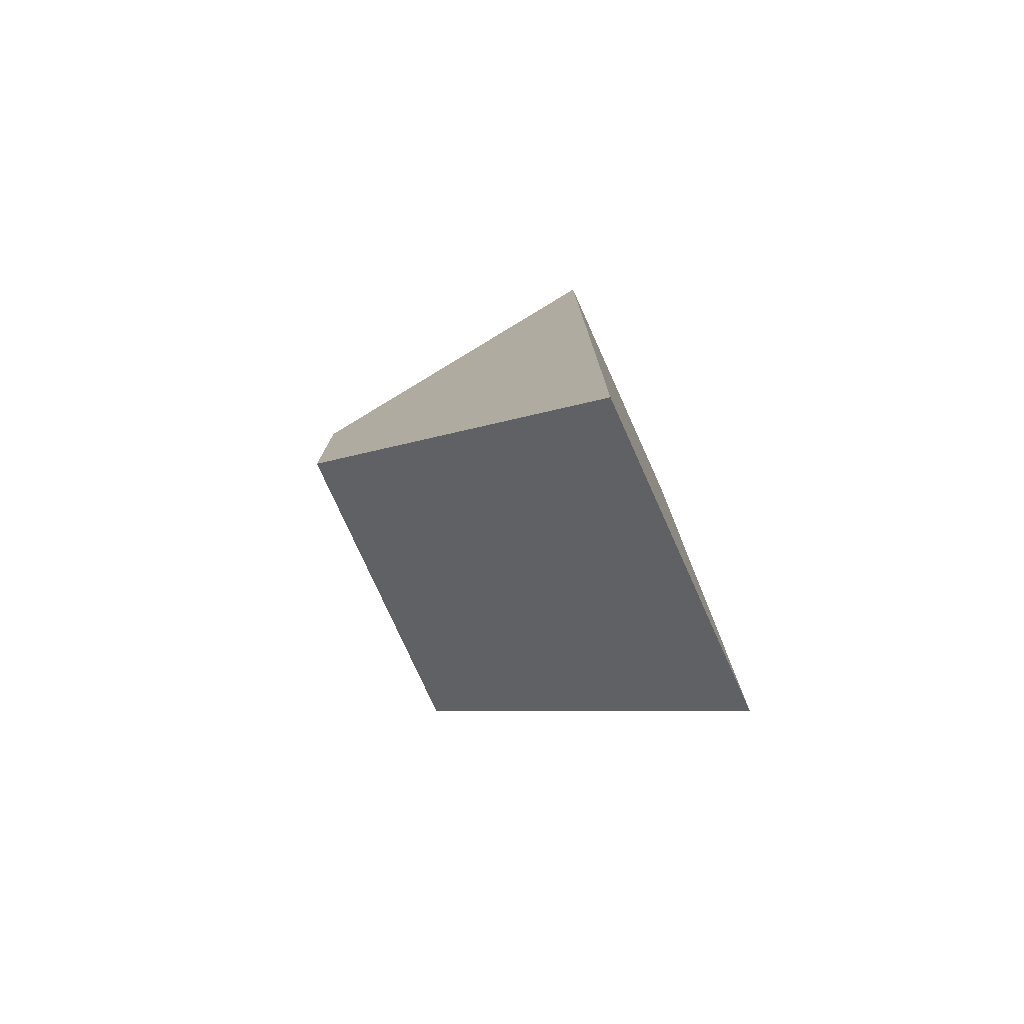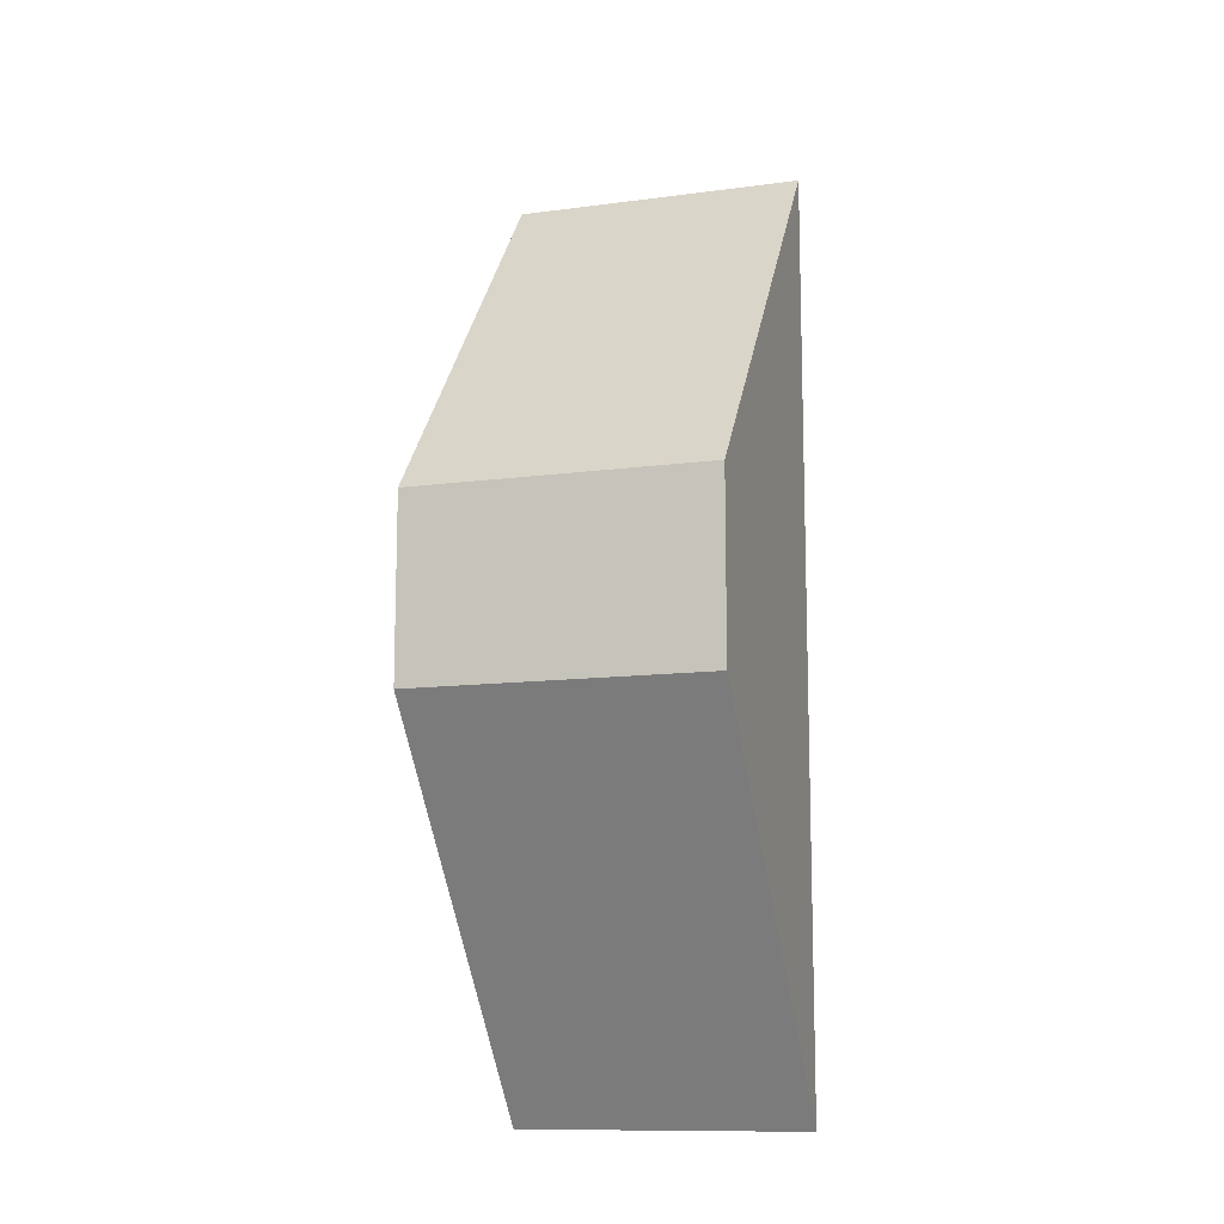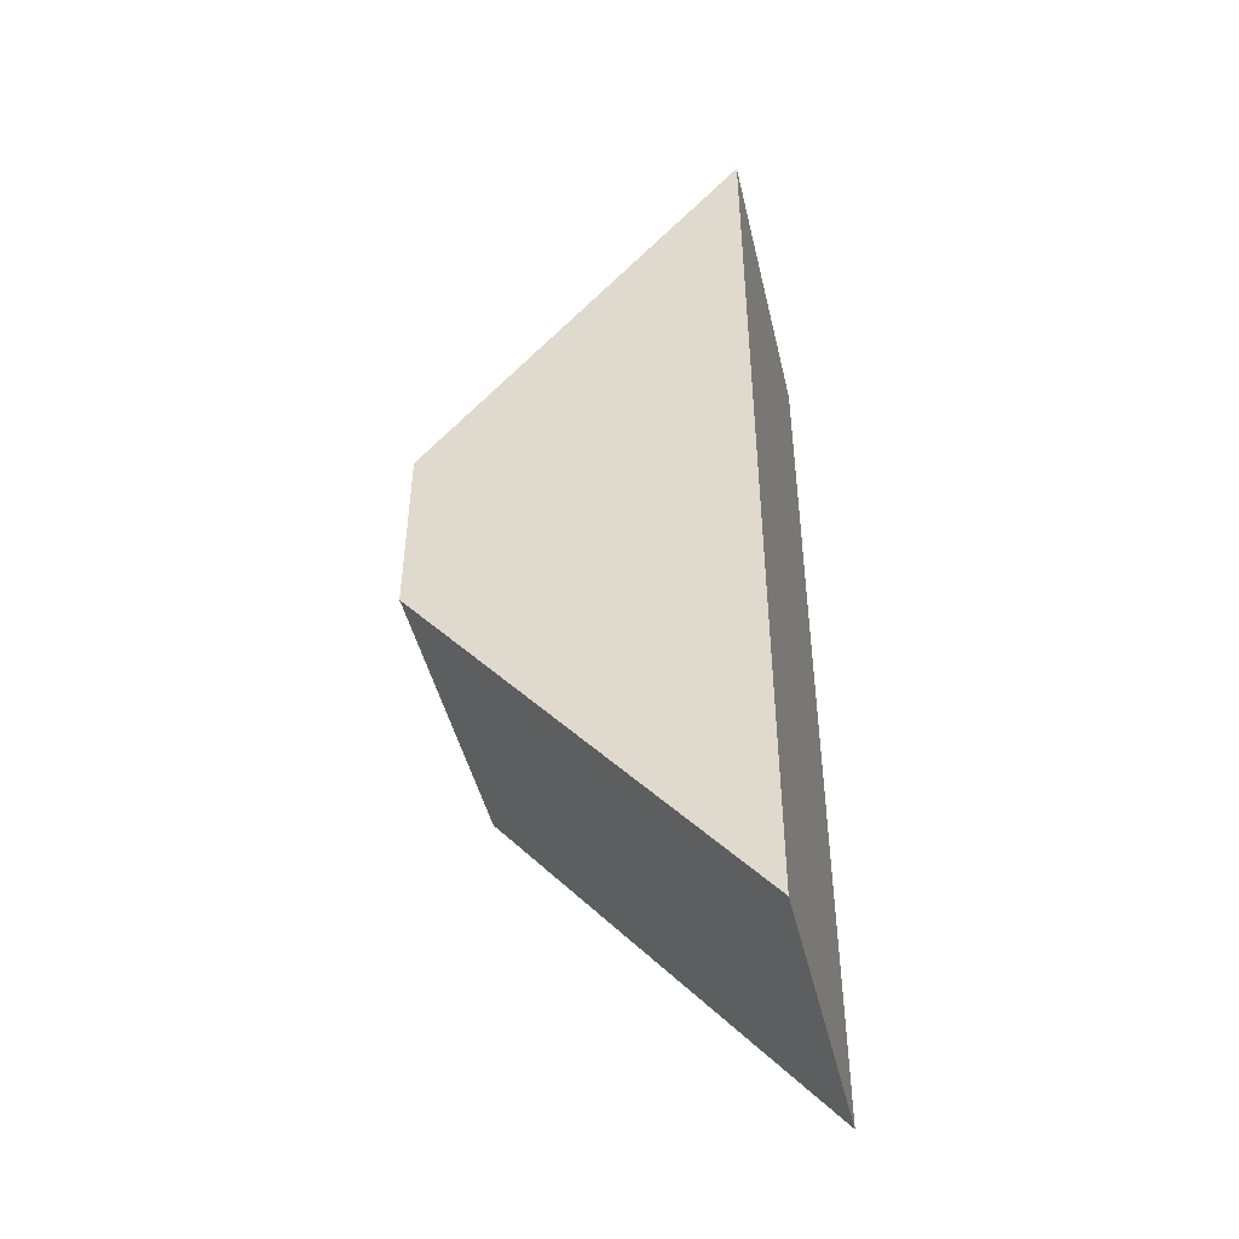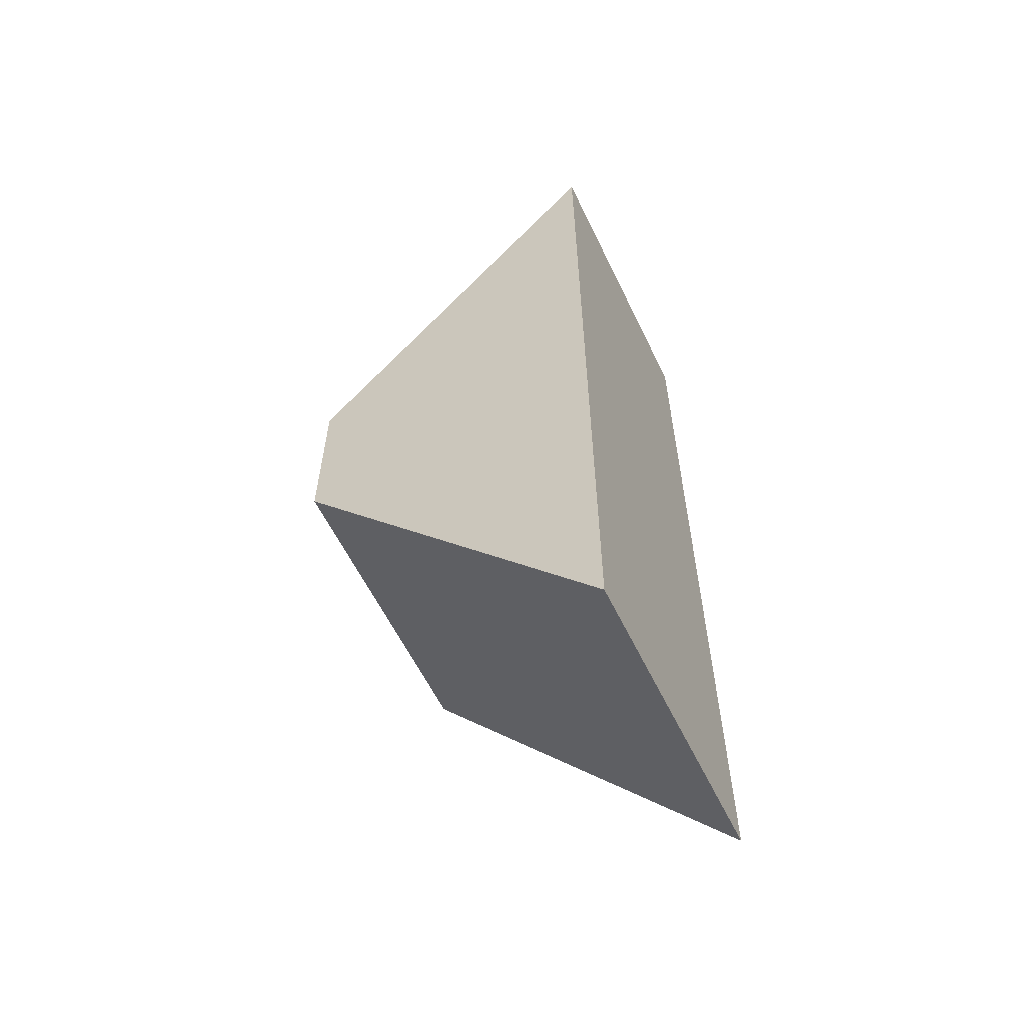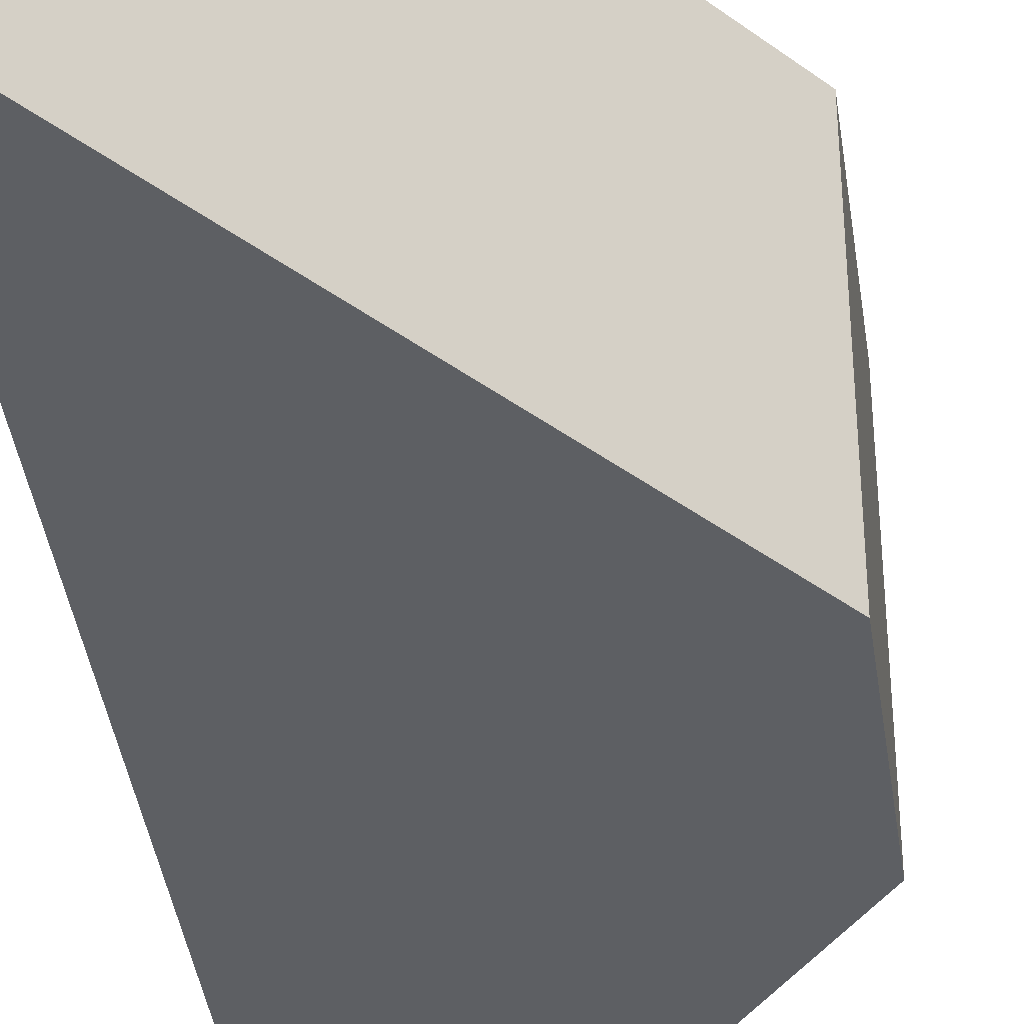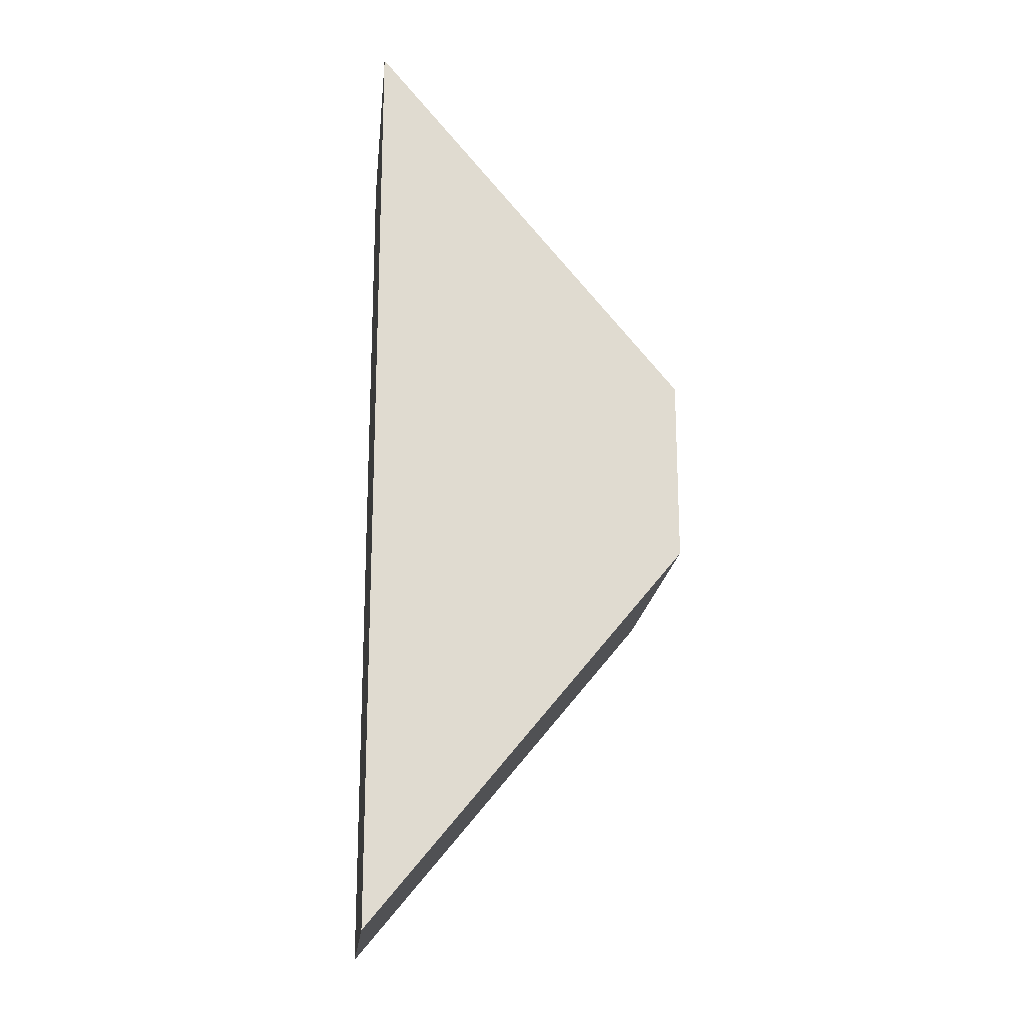
<metadata>
{"format":"obj","ext":"obj","renderer":"f3d","projection":"perspective","resolution":1024,"background":"white","views":[{"elev":-77.6,"azim":24.3,"up":"+Y"},{"elev":-11.9,"azim":-72.5,"up":"+Y"},{"elev":-46.3,"azim":13.2,"up":"+Y"},{"elev":-59.5,"azim":25.8,"up":"+Y"},{"elev":-40.1,"azim":-171.9,"up":"+Z"},{"elev":-19.1,"azim":174.1,"up":"+Y"}]}
</metadata>
<code>
o hexagon_hole_4
v 0.02126 0.01197 0.04
v 0.06327 0.06284 0.04
v 0.02126 0.01197 0
v 0.06327 0.06284 0
v 0.02126 -0.01228 0.04
v 0.02126 -0.01228 0
v 0.02126 0.01197 0
v 0.06327 -0.06316 0.04
v 0.06327 -0.06316 0
v 0.02126 -0.01228 0
f 1 2 3
f 3 2 4
f 5 1 6
f 6 1 7
f 8 5 9
f 9 5 10
f 2 8 4
f 4 8 9
f 5 8 1
f 1 8 2
f 9 10 4
f 4 10 3

</code>
